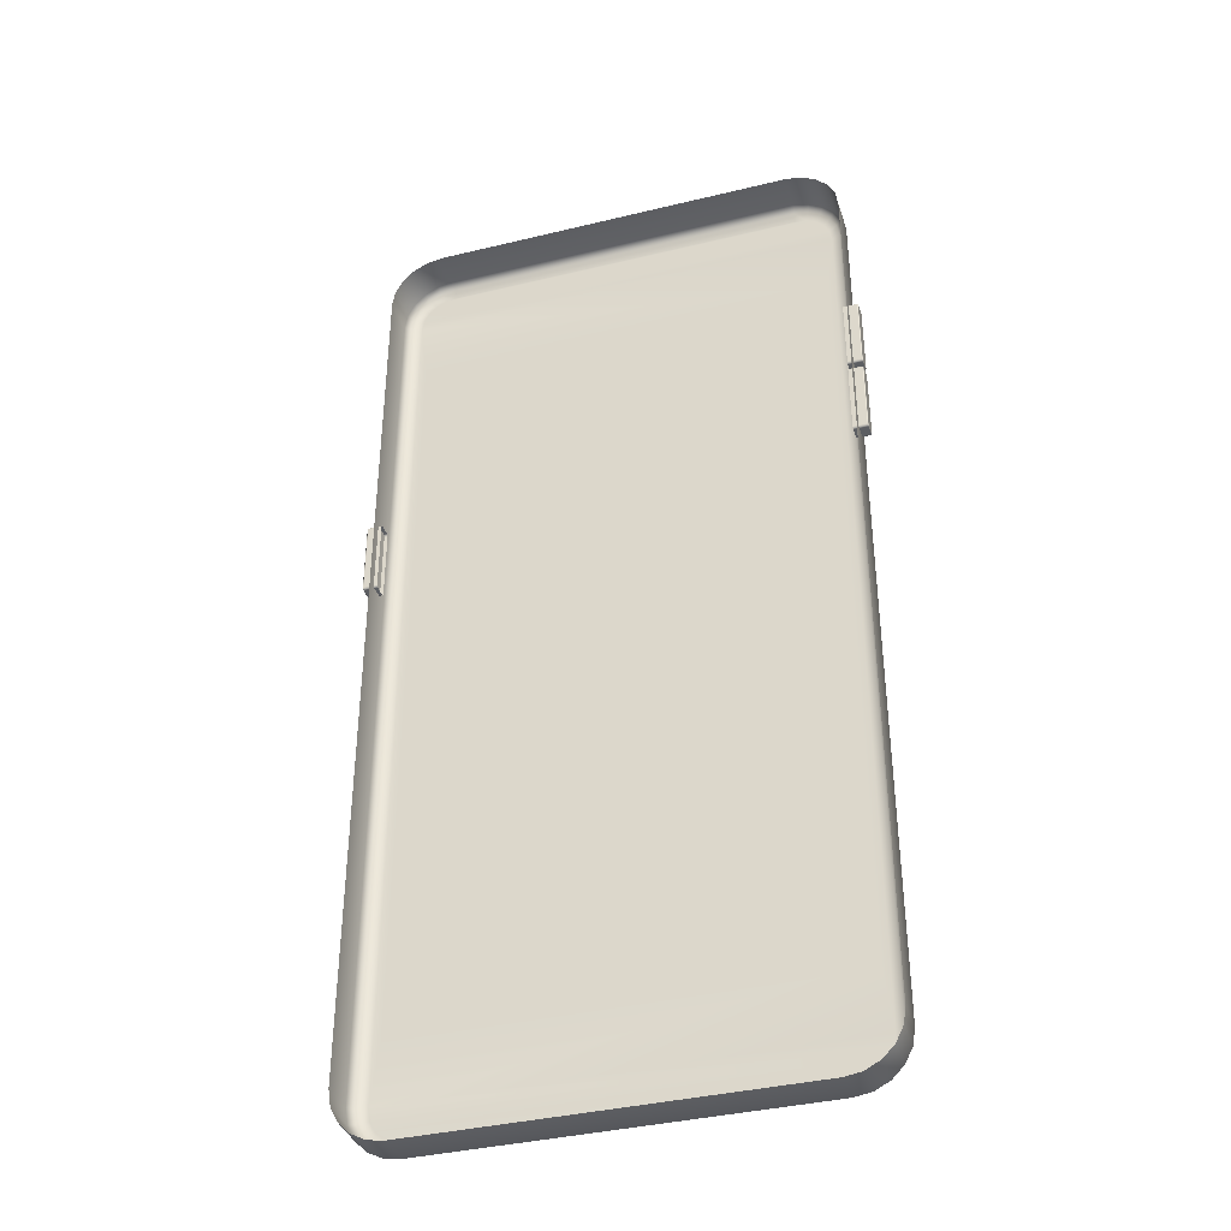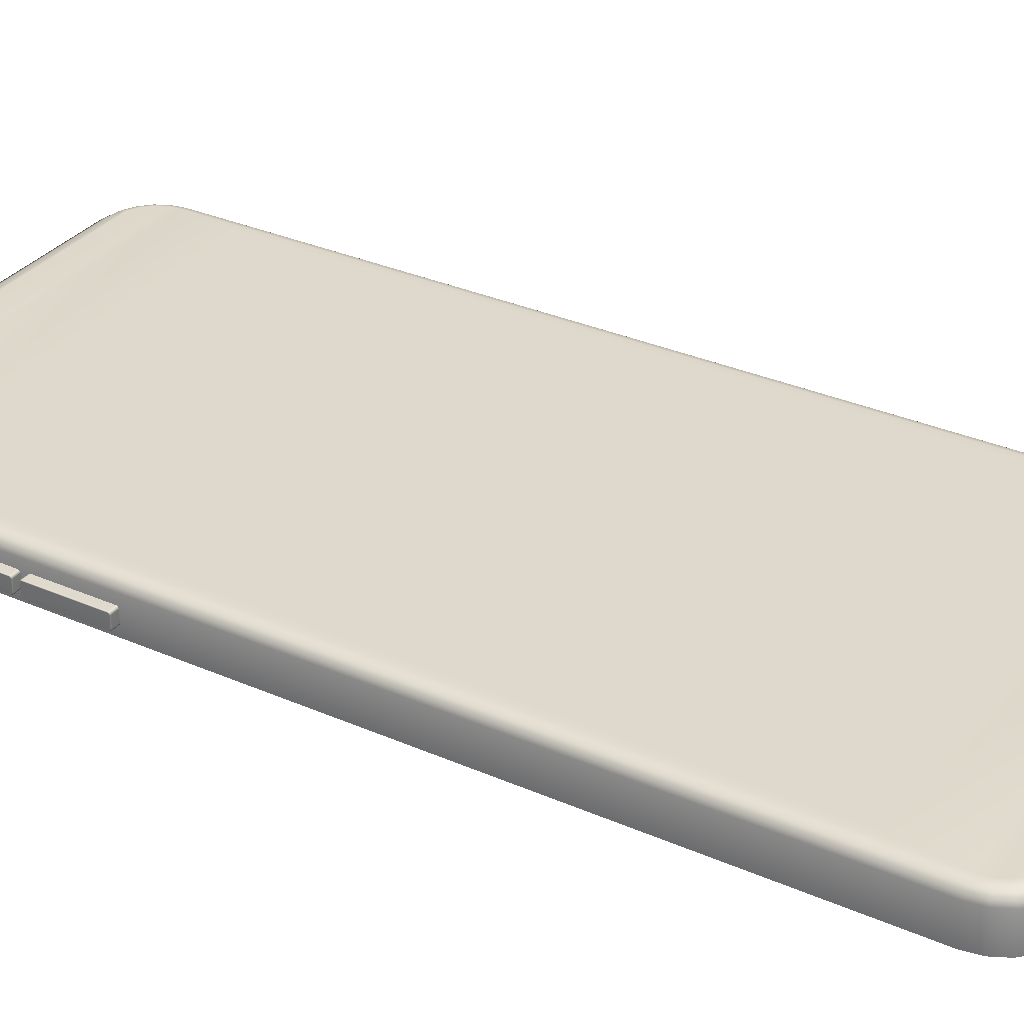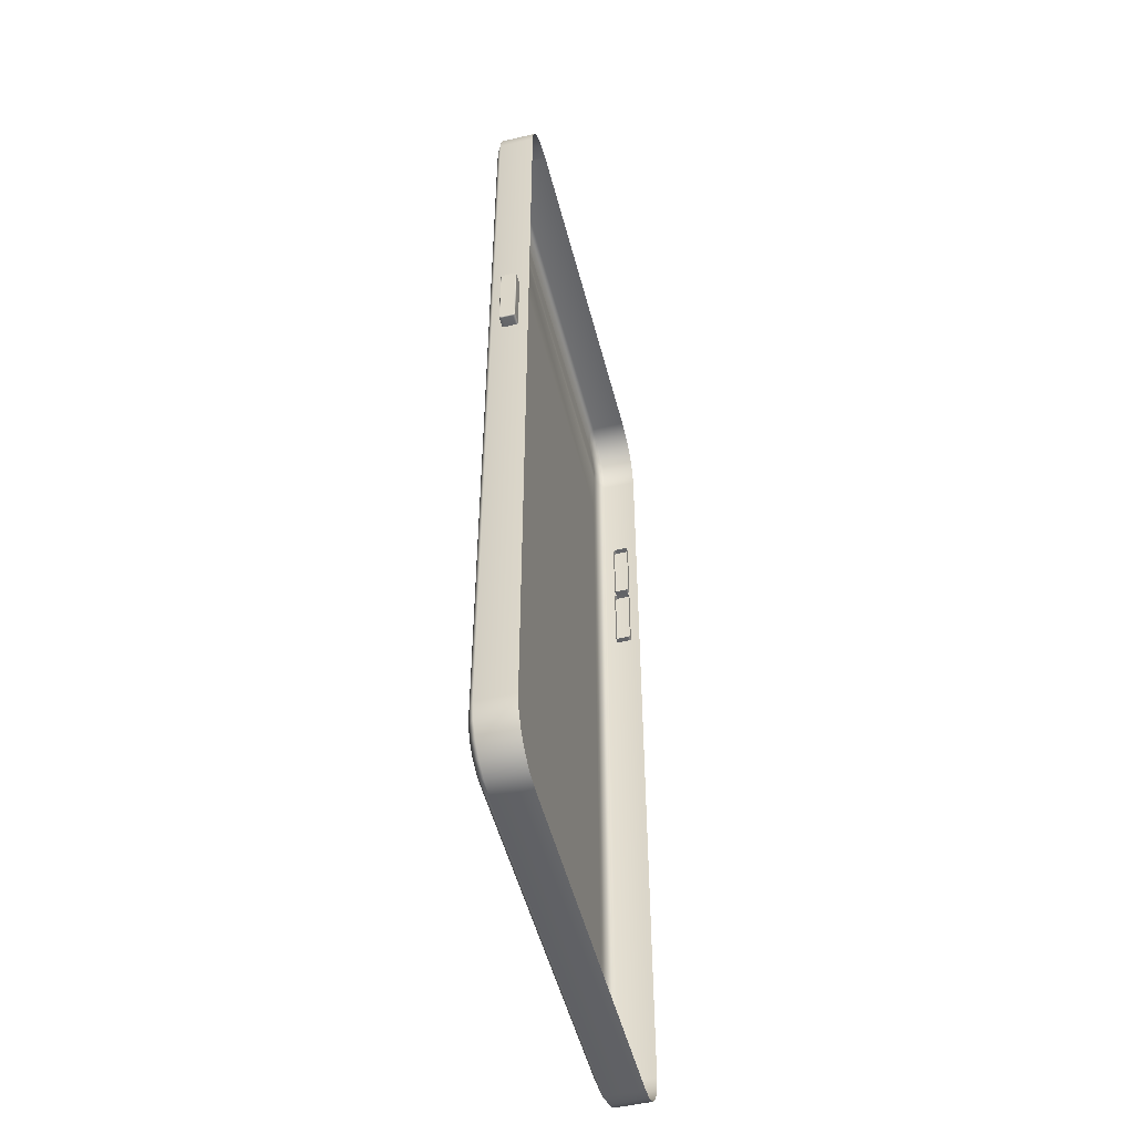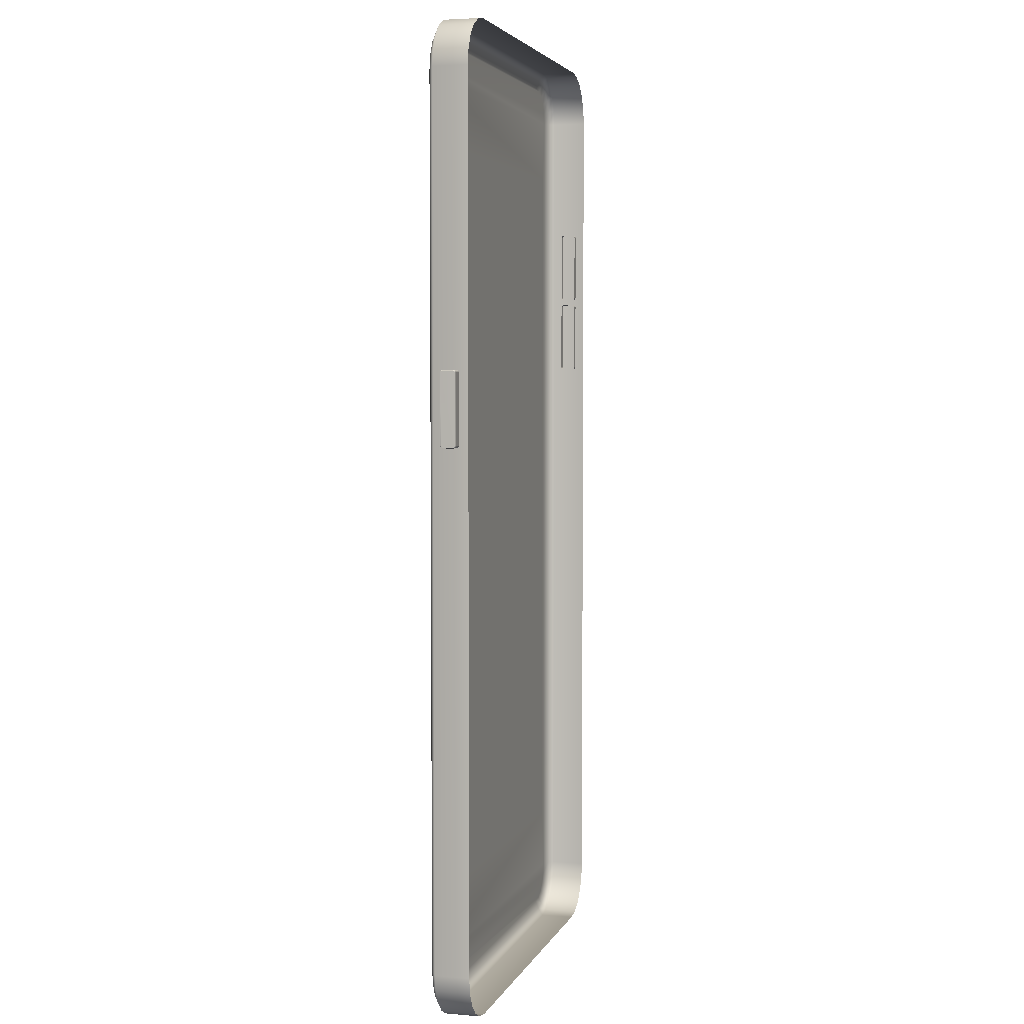
<metadata>
{"format":"obj","ext":"obj","renderer":"f3d","projection":"perspective","resolution":1024,"background":"white","views":[{"elev":-37.7,"azim":-162.8,"up":"+Y"},{"elev":32.1,"azim":-58.4,"up":"+Z"},{"elev":-51.4,"azim":104.3,"up":"+Y"},{"elev":4.1,"azim":105.6,"up":"+Y"}]}
</metadata>
<code>
g default
v -2.782 1.076 0.2942
v -2.782 1.047 0.3233
v -2.782 1.049 0.3143
v -2.782 1.053 0.3062
v -2.782 1.059 0.2997
v -2.782 1.067 0.2956
v -2.947 1.076 0.2942
v -2.947 1.067 0.2956
v -2.947 1.059 0.2997
v -2.947 1.053 0.3062
v -2.947 1.049 0.3143
v -2.947 1.047 0.3233
v -2.782 1.076 0.4836
v -2.782 1.067 0.4822
v -2.782 1.059 0.4781
v -2.782 1.053 0.4716
v -2.782 1.049 0.4635
v -2.782 1.047 0.4545
v -2.947 1.076 0.4836
v -2.947 1.047 0.4545
v -2.947 1.049 0.4635
v -2.947 1.053 0.4716
v -2.947 1.059 0.4781
v -2.947 1.067 0.4822
v -2.947 1.954 0.3143
v -2.947 1.949 0.3062
v -2.947 1.943 0.2997
v -2.947 1.935 0.2956
v -2.947 1.926 0.2942
v -2.947 1.955 0.3233
v -2.782 1.926 0.2942
v -2.782 1.935 0.2956
v -2.782 1.943 0.2997
v -2.782 1.949 0.3062
v -2.782 1.954 0.3143
v -2.782 1.955 0.3233
v -2.947 1.935 0.4822
v -2.947 1.943 0.4781
v -2.947 1.949 0.4716
v -2.947 1.954 0.4635
v -2.947 1.955 0.4545
v -2.947 1.926 0.4836
v -2.782 1.926 0.4836
v -2.782 1.955 0.4545
v -2.782 1.954 0.4635
v -2.782 1.949 0.4716
v -2.782 1.943 0.4781
v -2.782 1.935 0.4822
v -2.955 1.077 0.479
v -2.955 1.925 0.479
v -2.955 1.933 0.4777
v -2.955 1.94 0.4743
v -2.955 1.946 0.4689
v -2.955 1.949 0.4621
v -2.955 1.95 0.4541
v -2.955 1.95 0.3236
v -2.955 1.949 0.3157
v -2.955 1.946 0.3089
v -2.955 1.94 0.3035
v -2.955 1.933 0.3
v -2.955 1.925 0.2988
v -2.955 1.077 0.2988
v -2.955 1.069 0.3
v -2.955 1.062 0.3035
v -2.955 1.057 0.3089
v -2.955 1.053 0.3157
v -2.955 1.052 0.3236
v -2.955 1.052 0.4541
v -2.955 1.053 0.4621
v -2.955 1.057 0.4689
v -2.955 1.062 0.4743
v -2.955 1.069 0.4777
v -2.96 1.077 0.4743
v -2.96 1.925 0.4743
v -2.96 1.932 0.4733
v -2.96 1.937 0.4705
v -2.96 1.942 0.4661
v -2.96 1.945 0.4606
v -2.96 1.946 0.4538
v -2.96 1.946 0.324
v -2.96 1.945 0.3172
v -2.96 1.942 0.3117
v -2.96 1.937 0.3073
v -2.96 1.932 0.3045
v -2.96 1.925 0.3034
v -2.96 1.077 0.3034
v -2.96 1.07 0.3045
v -2.96 1.065 0.3073
v -2.96 1.06 0.3117
v -2.96 1.058 0.3172
v -2.96 1.056 0.324
v -2.96 1.056 0.4538
v -2.96 1.058 0.4606
v -2.96 1.06 0.4661
v -2.96 1.065 0.4705
v -2.96 1.07 0.4733
v -2.782 2.06 0.2942
v -2.782 2.031 0.3233
v -2.782 2.033 0.3143
v -2.782 2.037 0.3062
v -2.782 2.043 0.2997
v -2.782 2.051 0.2956
v -2.947 2.06 0.2942
v -2.947 2.051 0.2956
v -2.947 2.043 0.2997
v -2.947 2.037 0.3062
v -2.947 2.033 0.3143
v -2.947 2.031 0.3233
v -2.782 2.06 0.4836
v -2.782 2.051 0.4822
v -2.782 2.043 0.4781
v -2.782 2.037 0.4716
v -2.782 2.033 0.4635
v -2.782 2.031 0.4545
v -2.947 2.06 0.4836
v -2.947 2.031 0.4545
v -2.947 2.033 0.4635
v -2.947 2.037 0.4716
v -2.947 2.043 0.4781
v -2.947 2.051 0.4822
v -2.947 2.938 0.3143
v -2.947 2.933 0.3062
v -2.947 2.927 0.2997
v -2.947 2.919 0.2956
v -2.947 2.91 0.2942
v -2.947 2.939 0.3233
v -2.782 2.91 0.2942
v -2.782 2.919 0.2956
v -2.782 2.927 0.2997
v -2.782 2.933 0.3062
v -2.782 2.938 0.3143
v -2.782 2.939 0.3233
v -2.947 2.919 0.4822
v -2.947 2.927 0.4781
v -2.947 2.933 0.4716
v -2.947 2.938 0.4635
v -2.947 2.939 0.4545
v -2.947 2.91 0.4836
v -2.782 2.91 0.4836
v -2.782 2.939 0.4545
v -2.782 2.938 0.4635
v -2.782 2.933 0.4716
v -2.782 2.927 0.4781
v -2.782 2.919 0.4822
v -2.955 2.061 0.479
v -2.955 2.91 0.479
v -2.955 2.917 0.4777
v -2.955 2.924 0.4743
v -2.955 2.93 0.4689
v -2.955 2.933 0.4621
v -2.955 2.934 0.4541
v -2.955 2.934 0.3236
v -2.955 2.933 0.3157
v -2.955 2.93 0.3089
v -2.955 2.924 0.3035
v -2.955 2.917 0.3
v -2.955 2.91 0.2988
v -2.955 2.061 0.2988
v -2.955 2.053 0.3
v -2.955 2.046 0.3035
v -2.955 2.041 0.3089
v -2.955 2.037 0.3157
v -2.955 2.036 0.3236
v -2.955 2.036 0.4541
v -2.955 2.037 0.4621
v -2.955 2.041 0.4689
v -2.955 2.046 0.4743
v -2.955 2.053 0.4777
v -2.96 2.061 0.4743
v -2.96 2.909 0.4743
v -2.96 2.916 0.4733
v -2.96 2.922 0.4705
v -2.96 2.926 0.4661
v -2.96 2.929 0.4606
v -2.96 2.93 0.4538
v -2.96 2.93 0.324
v -2.96 2.929 0.3172
v -2.96 2.926 0.3117
v -2.96 2.922 0.3073
v -2.96 2.916 0.3045
v -2.96 2.909 0.3034
v -2.96 2.061 0.3034
v -2.96 2.054 0.3045
v -2.96 2.049 0.3073
v -2.96 2.044 0.3117
v -2.96 2.042 0.3172
v -2.96 2.041 0.324
v -2.96 2.041 0.4538
v -2.96 2.042 0.4606
v -2.96 2.044 0.4661
v -2.96 2.049 0.4705
v -2.96 2.054 0.4733
v -2.849 -6.147 0.1797
v -2.222 -6.774 0.1797
v -2.416 -6.743 0.1797
v -2.591 -6.654 0.1797
v -2.729 -6.515 0.1797
v -2.818 -6.341 0.1797
v -2.849 -6.147 0.6069
v -2.818 -6.341 0.6069
v -2.729 -6.515 0.6069
v -2.591 -6.654 0.6069
v -2.416 -6.743 0.6069
v -2.222 -6.774 0.6069
v 2.82 -6.147 0.1797
v 2.79 -6.341 0.1797
v 2.701 -6.515 0.1797
v 2.562 -6.654 0.1797
v 2.387 -6.743 0.1797
v 2.193 -6.774 0.1797
v 2.82 -6.147 0.6069
v 2.193 -6.774 0.6069
v 2.387 -6.743 0.6069
v 2.562 -6.654 0.6069
v 2.701 -6.515 0.6069
v 2.79 -6.341 0.6069
v -2.416 5.114 0.6069
v -2.591 5.025 0.6069
v -2.729 4.886 0.6069
v -2.818 4.712 0.6069
v -2.849 4.518 0.6069
v -2.222 5.145 0.6069
v -2.849 4.518 0.1797
v -2.818 4.712 0.1797
v -2.729 4.886 0.1797
v -2.591 5.025 0.1797
v -2.416 5.114 0.1797
v -2.222 5.145 0.1797
v 2.79 4.712 0.6069
v 2.701 4.886 0.6069
v 2.562 5.025 0.6069
v 2.387 5.114 0.6069
v 2.193 5.145 0.6069
v 2.82 4.518 0.6069
v 2.82 4.518 0.1797
v 2.193 5.145 0.1797
v 2.387 5.114 0.1797
v 2.562 5.025 0.1797
v 2.701 4.886 0.1797
v 2.79 4.712 0.1797
v 2.72 -6.139 0.6697
v 2.72 4.51 0.6697
v 2.693 4.68 0.6697
v 2.619 4.827 0.6697
v 2.502 4.943 0.6697
v 2.356 5.018 0.6697
v 2.186 5.045 0.6697
v -2.214 5.045 0.6697
v -2.385 5.018 0.6697
v -2.531 4.943 0.6697
v -2.647 4.827 0.6697
v -2.722 4.68 0.6697
v -2.749 4.51 0.6697
v -2.749 -6.139 0.6697
v -2.722 -6.309 0.6697
v -2.647 -6.456 0.6697
v -2.531 -6.572 0.6697
v -2.385 -6.647 0.6697
v -2.214 -6.674 0.6697
v 2.186 -6.674 0.6697
v 2.356 -6.647 0.6697
v 2.502 -6.572 0.6697
v 2.619 -6.456 0.6697
v 2.693 -6.309 0.6697
v 2.62 -6.131 0.7053
v 2.62 4.502 0.7053
v 2.597 4.649 0.7053
v 2.537 4.767 0.7053
v 2.443 4.861 0.7053
v 2.325 4.921 0.7053
v 2.178 4.945 0.7053
v -2.207 4.945 0.7053
v -2.353 4.921 0.7053
v -2.472 4.861 0.7053
v -2.566 4.767 0.7053
v -2.626 4.649 0.7053
v -2.649 4.502 0.7053
v -2.649 -6.131 0.7053
v -2.626 -6.278 0.7053
v -2.566 -6.396 0.7053
v -2.472 -6.49 0.7053
v -2.353 -6.55 0.7053
v -2.207 -6.574 0.7053
v 2.178 -6.574 0.7053
v 2.325 -6.55 0.7053
v 2.443 -6.49 0.7053
v 2.537 -6.396 0.7053
v 2.597 -6.278 0.7053
v 2.527 -5.351 0.7053
v 2.527 3.722 0.7053
v -2.556 3.722 0.7053
v -2.556 -5.351 0.7053
v 2.779 1.005 0.2942
v 2.779 1.034 0.3233
v 2.779 1.032 0.3143
v 2.779 1.028 0.3062
v 2.779 1.022 0.2997
v 2.779 1.014 0.2956
v 2.944 1.005 0.2942
v 2.944 1.014 0.2956
v 2.944 1.022 0.2997
v 2.944 1.028 0.3062
v 2.944 1.032 0.3143
v 2.944 1.034 0.3233
v 2.779 1.005 0.4836
v 2.779 1.014 0.4822
v 2.779 1.022 0.4781
v 2.779 1.028 0.4716
v 2.779 1.032 0.4635
v 2.779 1.034 0.4545
v 2.944 1.005 0.4836
v 2.944 1.034 0.4545
v 2.944 1.032 0.4635
v 2.944 1.028 0.4716
v 2.944 1.022 0.4781
v 2.944 1.014 0.4822
v 2.944 0.1274 0.3143
v 2.944 0.1315 0.3062
v 2.944 0.138 0.2997
v 2.944 0.1461 0.2956
v 2.944 0.1551 0.2942
v 2.944 0.126 0.3233
v 2.779 0.1551 0.2942
v 2.779 0.1461 0.2956
v 2.779 0.138 0.2997
v 2.779 0.1315 0.3062
v 2.779 0.1274 0.3143
v 2.779 0.126 0.3233
v 2.944 0.1461 0.4822
v 2.944 0.138 0.4781
v 2.944 0.1315 0.4716
v 2.944 0.1274 0.4635
v 2.944 0.126 0.4545
v 2.944 0.1551 0.4836
v 2.779 0.1551 0.4836
v 2.779 0.126 0.4545
v 2.779 0.1274 0.4635
v 2.779 0.1315 0.4716
v 2.779 0.138 0.4781
v 2.779 0.1461 0.4822
v 2.952 1.004 0.479
v 2.952 0.1554 0.479
v 2.952 0.1475 0.4777
v 2.952 0.1407 0.4743
v 2.952 0.1353 0.4689
v 2.952 0.1319 0.4621
v 2.952 0.1306 0.4541
v 2.952 0.1306 0.3236
v 2.952 0.1318 0.3157
v 2.952 0.1353 0.3089
v 2.952 0.1407 0.3035
v 2.952 0.1475 0.3
v 2.952 0.1554 0.2988
v 2.952 1.004 0.2988
v 2.952 1.012 0.3
v 2.952 1.019 0.3035
v 2.952 1.024 0.3089
v 2.952 1.028 0.3157
v 2.952 1.029 0.3236
v 2.952 1.029 0.4541
v 2.952 1.028 0.4621
v 2.952 1.024 0.4689
v 2.952 1.019 0.4743
v 2.952 1.012 0.4777
v 2.957 1.004 0.4743
v 2.957 0.1558 0.4743
v 2.957 0.149 0.4733
v 2.957 0.1435 0.4705
v 2.957 0.1391 0.4661
v 2.957 0.1363 0.4606
v 2.957 0.1352 0.4538
v 2.957 0.1352 0.324
v 2.957 0.1363 0.3172
v 2.957 0.1391 0.3117
v 2.957 0.1435 0.3073
v 2.957 0.149 0.3045
v 2.957 0.1558 0.3034
v 2.957 1.004 0.3034
v 2.957 1.011 0.3045
v 2.957 1.016 0.3073
v 2.957 1.021 0.3117
v 2.957 1.023 0.3172
v 2.957 1.024 0.324
v 2.957 1.024 0.4538
v 2.957 1.023 0.4606
v 2.957 1.021 0.4661
v 2.957 1.016 0.4705
v 2.957 1.011 0.4733
g camera_roll_phone_a:polySurface2
f 12 2 18 20
f 36 30 41 44
f 19 13 43 42
f 29 31 1 7
f 1 6 8 7
f 6 5 9 8
f 5 4 10 9
f 4 3 11 10
f 3 2 12 11
f 18 17 21 20
f 17 16 22 21
f 16 15 23 22
f 15 14 24 23
f 14 13 19 24
f 29 28 32 31
f 28 27 33 32
f 27 26 34 33
f 26 25 35 34
f 25 30 36 35
f 41 40 45 44
f 40 39 46 45
f 39 38 47 46
f 38 37 48 47
f 37 42 43 48
f 73 74 75 76 77 78 79 80 81 82 83 84 85 86 87 88 89 90 91 92 93 94 95 96
f 19 42 50 49
f 42 37 51 50
f 37 38 52 51
f 38 39 53 52
f 39 40 54 53
f 40 41 55 54
f 41 30 56 55
f 30 25 57 56
f 25 26 58 57
f 26 27 59 58
f 27 28 60 59
f 28 29 61 60
f 29 7 62 61
f 7 8 63 62
f 8 9 64 63
f 9 10 65 64
f 10 11 66 65
f 11 12 67 66
f 12 20 68 67
f 20 21 69 68
f 21 22 70 69
f 22 23 71 70
f 23 24 72 71
f 24 19 49 72
f 49 50 74 73
f 50 51 75 74
f 51 52 76 75
f 52 53 77 76
f 53 54 78 77
f 54 55 79 78
f 55 56 80 79
f 56 57 81 80
f 57 58 82 81
f 58 59 83 82
f 59 60 84 83
f 60 61 85 84
f 61 62 86 85
f 62 63 87 86
f 63 64 88 87
f 64 65 89 88
f 65 66 90 89
f 66 67 91 90
f 67 68 92 91
f 68 69 93 92
f 69 70 94 93
f 70 71 95 94
f 71 72 96 95
f 72 49 73 96
f 108 98 114 116
f 132 126 137 140
f 115 109 139 138
f 125 127 97 103
f 97 102 104 103
f 102 101 105 104
f 101 100 106 105
f 100 99 107 106
f 99 98 108 107
f 114 113 117 116
f 113 112 118 117
f 112 111 119 118
f 111 110 120 119
f 110 109 115 120
f 125 124 128 127
f 124 123 129 128
f 123 122 130 129
f 122 121 131 130
f 121 126 132 131
f 137 136 141 140
f 136 135 142 141
f 135 134 143 142
f 134 133 144 143
f 133 138 139 144
f 169 170 171 172 173 174 175 176 177 178 179 180 181 182 183 184 185 186 187 188 189 190 191 192
f 115 138 146 145
f 138 133 147 146
f 133 134 148 147
f 134 135 149 148
f 135 136 150 149
f 136 137 151 150
f 137 126 152 151
f 126 121 153 152
f 121 122 154 153
f 122 123 155 154
f 123 124 156 155
f 124 125 157 156
f 125 103 158 157
f 103 104 159 158
f 104 105 160 159
f 105 106 161 160
f 106 107 162 161
f 107 108 163 162
f 108 116 164 163
f 116 117 165 164
f 117 118 166 165
f 118 119 167 166
f 119 120 168 167
f 120 115 145 168
f 145 146 170 169
f 146 147 171 170
f 147 148 172 171
f 148 149 173 172
f 149 150 174 173
f 150 151 175 174
f 151 152 176 175
f 152 153 177 176
f 153 154 178 177
f 154 155 179 178
f 155 156 180 179
f 156 157 181 180
f 157 158 182 181
f 158 159 183 182
f 159 160 184 183
f 160 161 185 184
f 161 162 186 185
f 162 163 187 186
f 163 164 188 187
f 164 165 189 188
f 165 166 190 189
f 166 167 191 190
f 167 168 192 191
f 168 145 169 192
f 204 194 210 212
f 228 222 233 236
f 211 205 235 234
f 221 223 193 199
f 193 198 200 199
f 198 197 201 200
f 197 196 202 201
f 196 195 203 202
f 195 194 204 203
f 210 209 213 212
f 209 208 214 213
f 208 207 215 214
f 207 206 216 215
f 206 205 211 216
f 221 220 224 223
f 220 219 225 224
f 219 218 226 225
f 218 217 227 226
f 217 222 228 227
f 233 232 237 236
f 232 231 238 237
f 231 230 239 238
f 230 229 240 239
f 229 234 235 240
f 289 290 291 292
f 211 234 242 241
f 234 229 243 242
f 229 230 244 243
f 230 231 245 244
f 231 232 246 245
f 232 233 247 246
f 233 222 248 247
f 222 217 249 248
f 217 218 250 249
f 218 219 251 250
f 219 220 252 251
f 220 221 253 252
f 221 199 254 253
f 199 200 255 254
f 200 201 256 255
f 201 202 257 256
f 202 203 258 257
f 203 204 259 258
f 204 212 260 259
f 212 213 261 260
f 213 214 262 261
f 214 215 263 262
f 215 216 264 263
f 216 211 241 264
f 241 242 266 265
f 242 243 267 266
f 243 244 268 267
f 244 245 269 268
f 245 246 270 269
f 246 247 271 270
f 247 248 272 271
f 248 249 273 272
f 249 250 274 273
f 250 251 275 274
f 251 252 276 275
f 252 253 277 276
f 253 254 278 277
f 254 255 279 278
f 255 256 280 279
f 256 257 281 280
f 257 258 282 281
f 258 259 283 282
f 259 260 284 283
f 260 261 285 284
f 261 262 286 285
f 262 263 287 286
f 263 264 288 287
f 264 241 265 288
f 265 266 290 289
f 291 290 266 277
f 277 278 292 291
f 265 278 279 280 287 288
f 304 294 310 312
f 328 322 333 336
f 311 305 335 334
f 321 323 293 299
f 293 298 300 299
f 298 297 301 300
f 297 296 302 301
f 296 295 303 302
f 295 294 304 303
f 310 309 313 312
f 309 308 314 313
f 308 307 315 314
f 307 306 316 315
f 306 305 311 316
f 321 320 324 323
f 320 319 325 324
f 319 318 326 325
f 318 317 327 326
f 317 322 328 327
f 333 332 337 336
f 332 331 338 337
f 331 330 339 338
f 330 329 340 339
f 329 334 335 340
f 365 366 367 368 369 370 371 372 373 374 375 376 377 378 379 380 381 382 383 384 385 386 387 388
f 311 334 342 341
f 334 329 343 342
f 329 330 344 343
f 330 331 345 344
f 331 332 346 345
f 332 333 347 346
f 333 322 348 347
f 322 317 349 348
f 317 318 350 349
f 318 319 351 350
f 319 320 352 351
f 320 321 353 352
f 321 299 354 353
f 299 300 355 354
f 300 301 356 355
f 301 302 357 356
f 302 303 358 357
f 303 304 359 358
f 304 312 360 359
f 312 313 361 360
f 313 314 362 361
f 314 315 363 362
f 315 316 364 363
f 316 311 341 364
f 341 342 366 365
f 342 343 367 366
f 343 344 368 367
f 344 345 369 368
f 345 346 370 369
f 346 347 371 370
f 347 348 372 371
f 348 349 373 372
f 349 350 374 373
f 350 351 375 374
f 351 352 376 375
f 352 353 377 376
f 353 354 378 377
f 354 355 379 378
f 355 356 380 379
f 356 357 381 380
f 357 358 382 381
f 358 359 383 382
f 359 360 384 383
f 360 361 385 384
f 361 362 386 385
f 362 363 387 386
f 363 364 388 387
f 364 341 365 388
f 292 278 265 289
f 277 266 267 276
f 269 274 275 268
f 287 280 281 282 283 284 285 286
f 270 273 274 269
f 276 267 268 275
f 271 272 273 270

</code>
